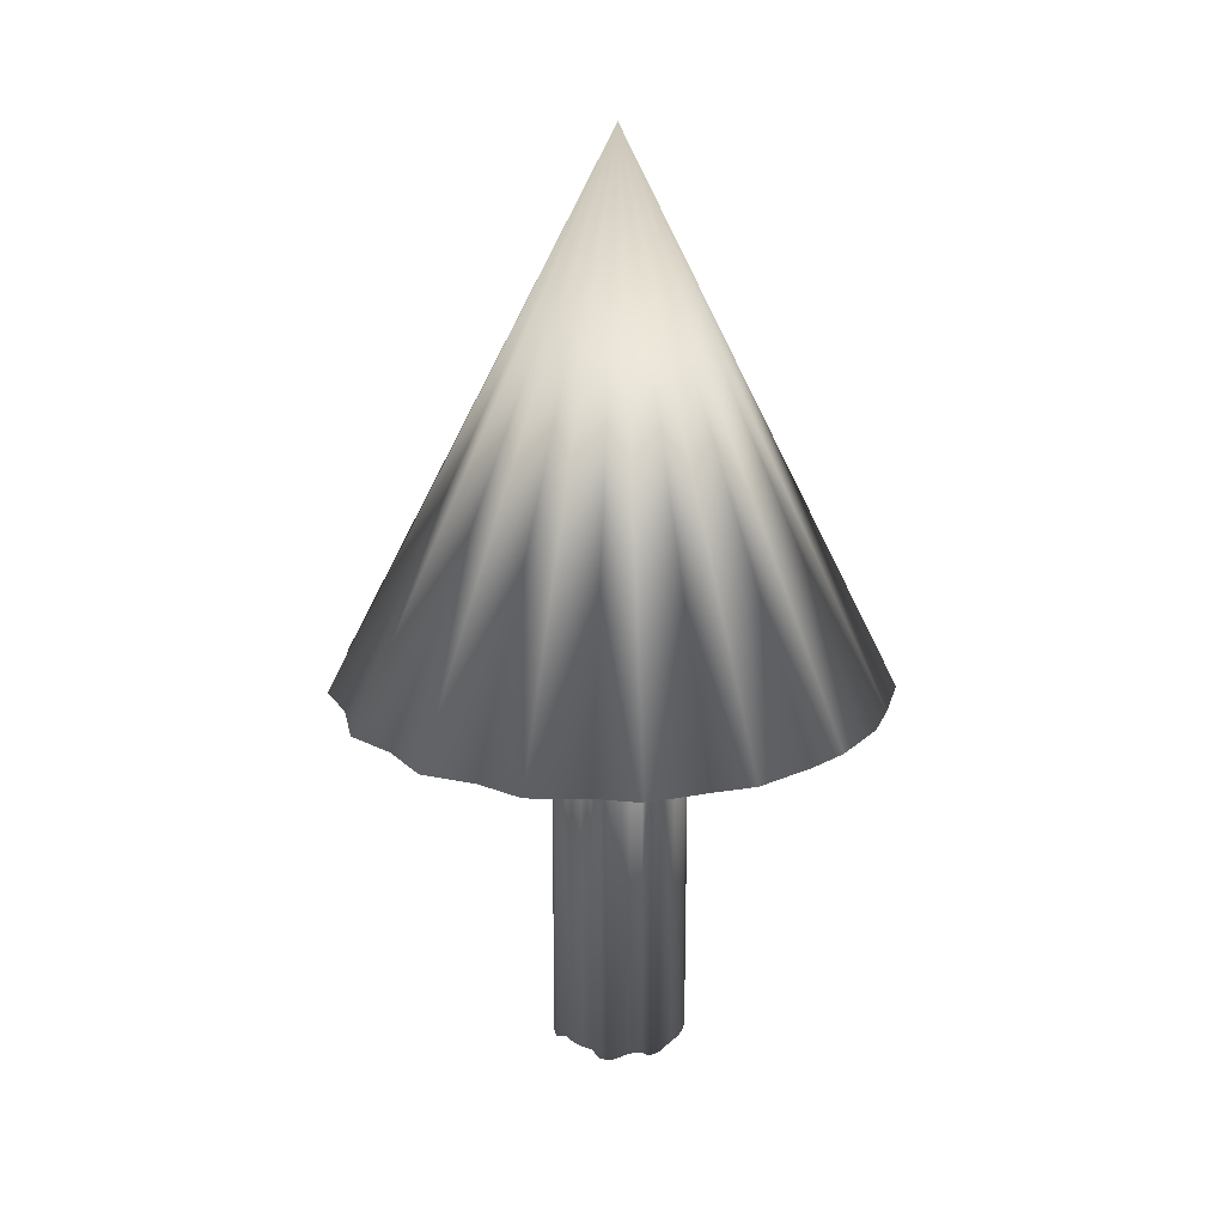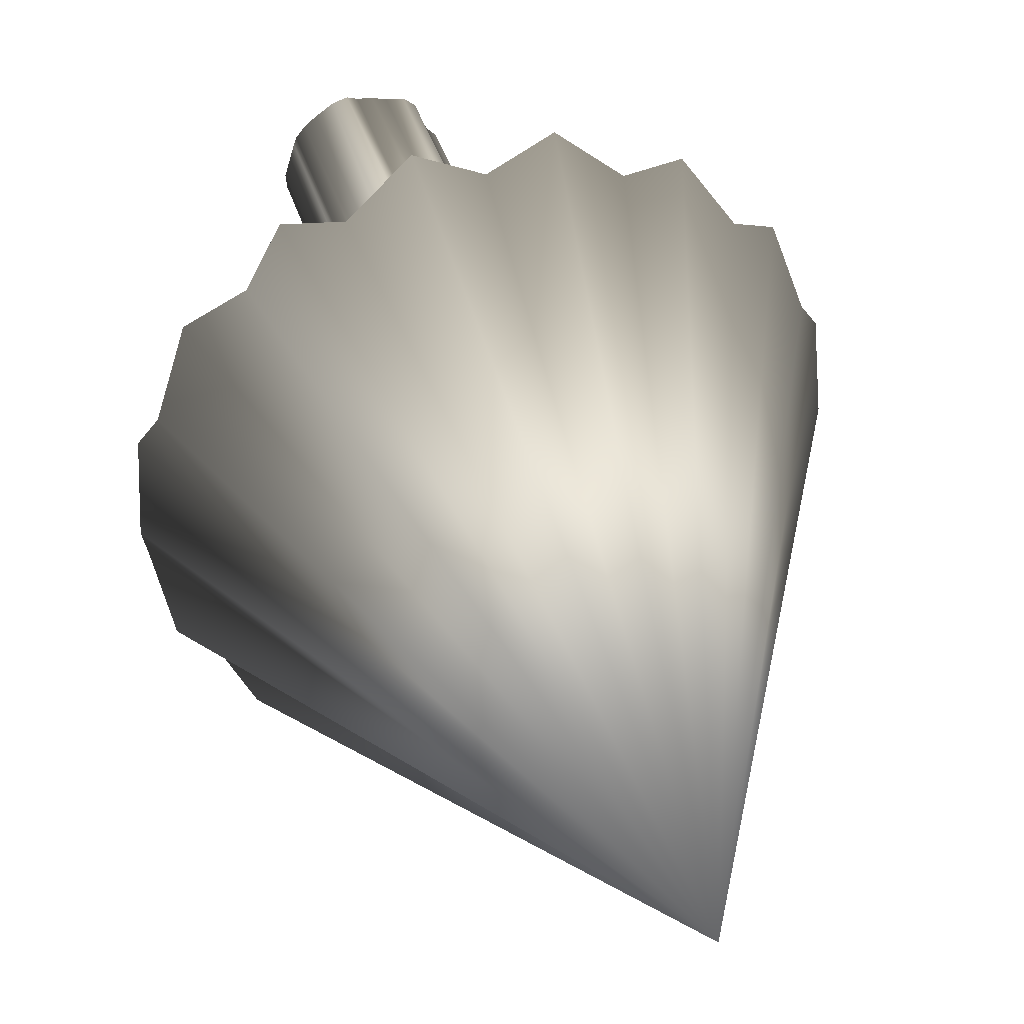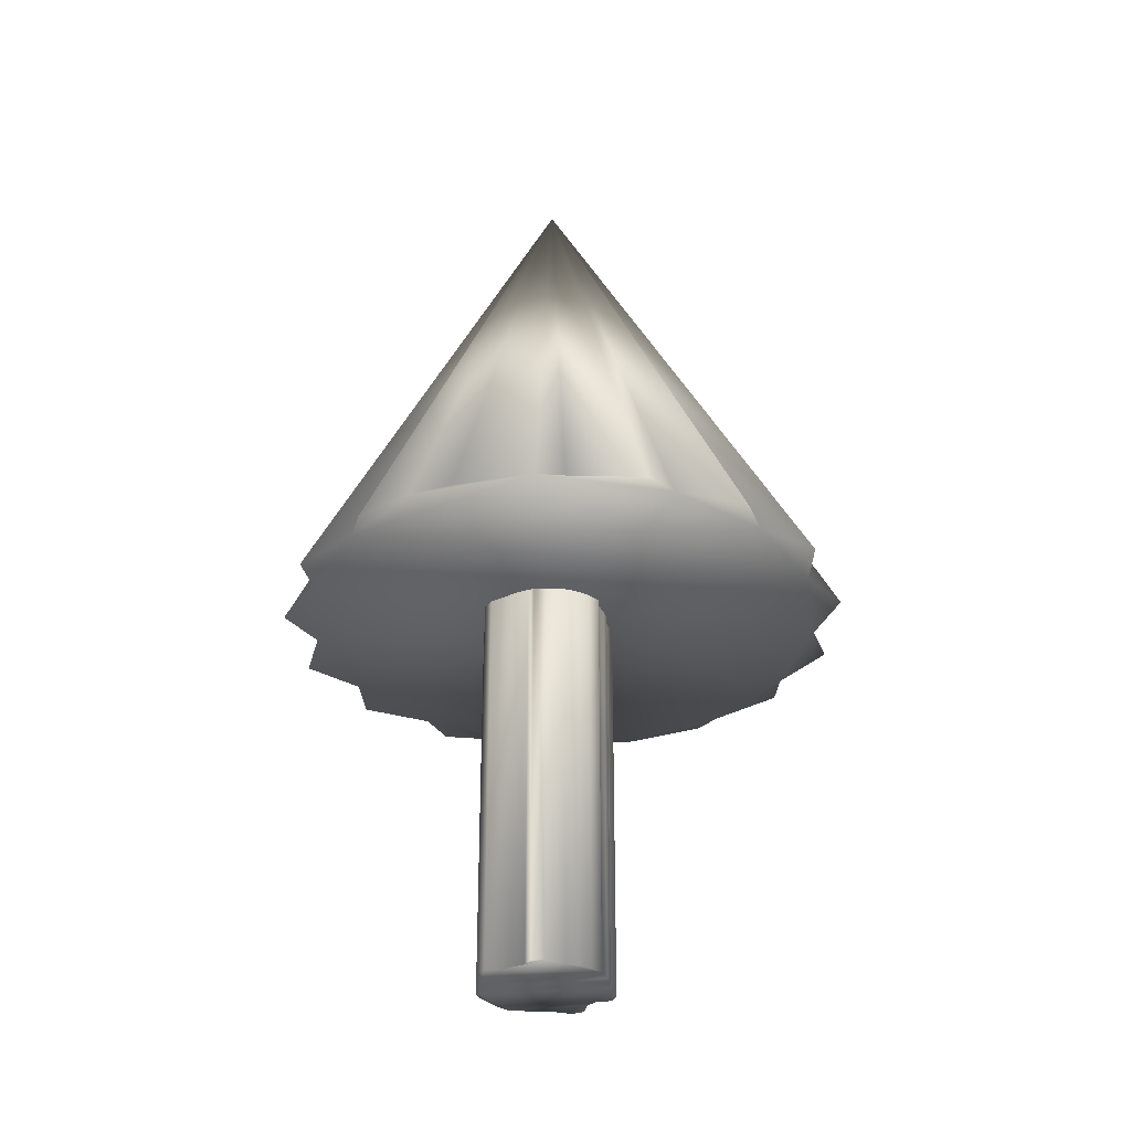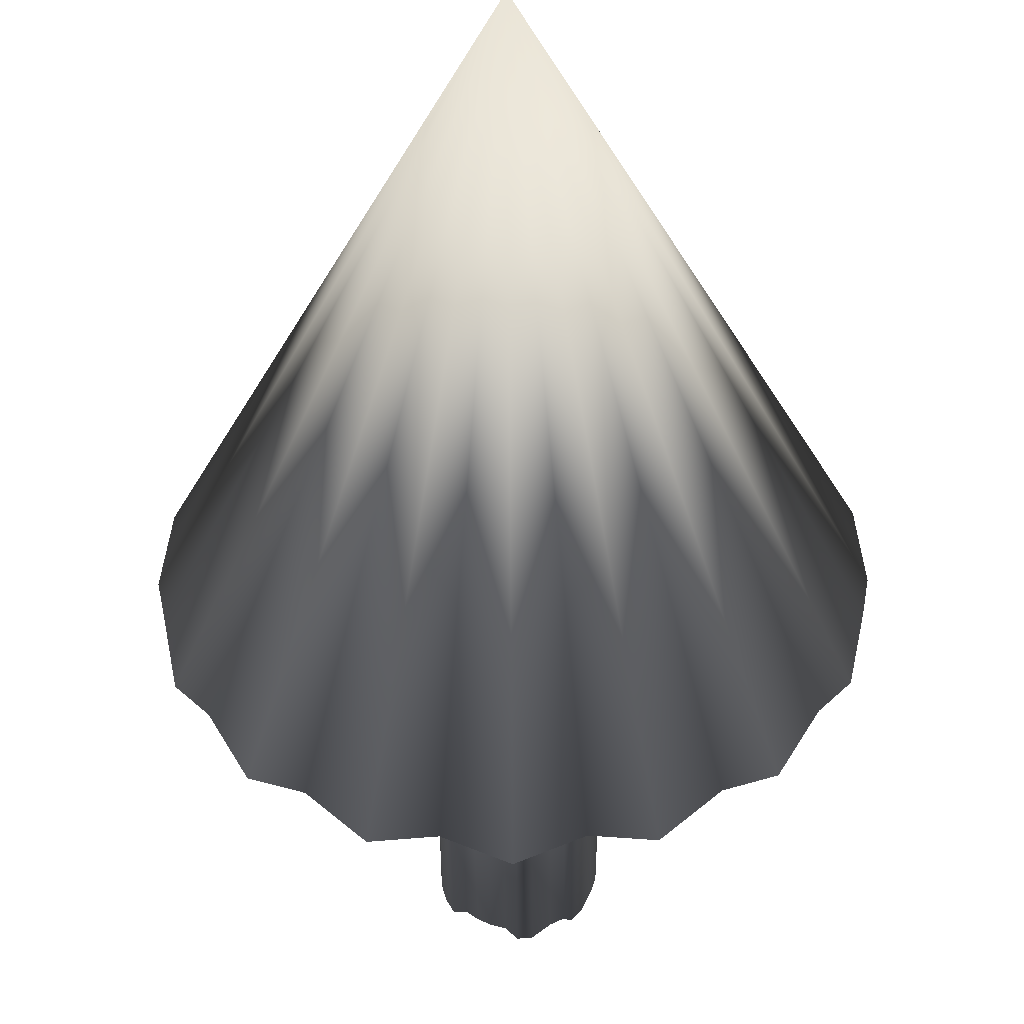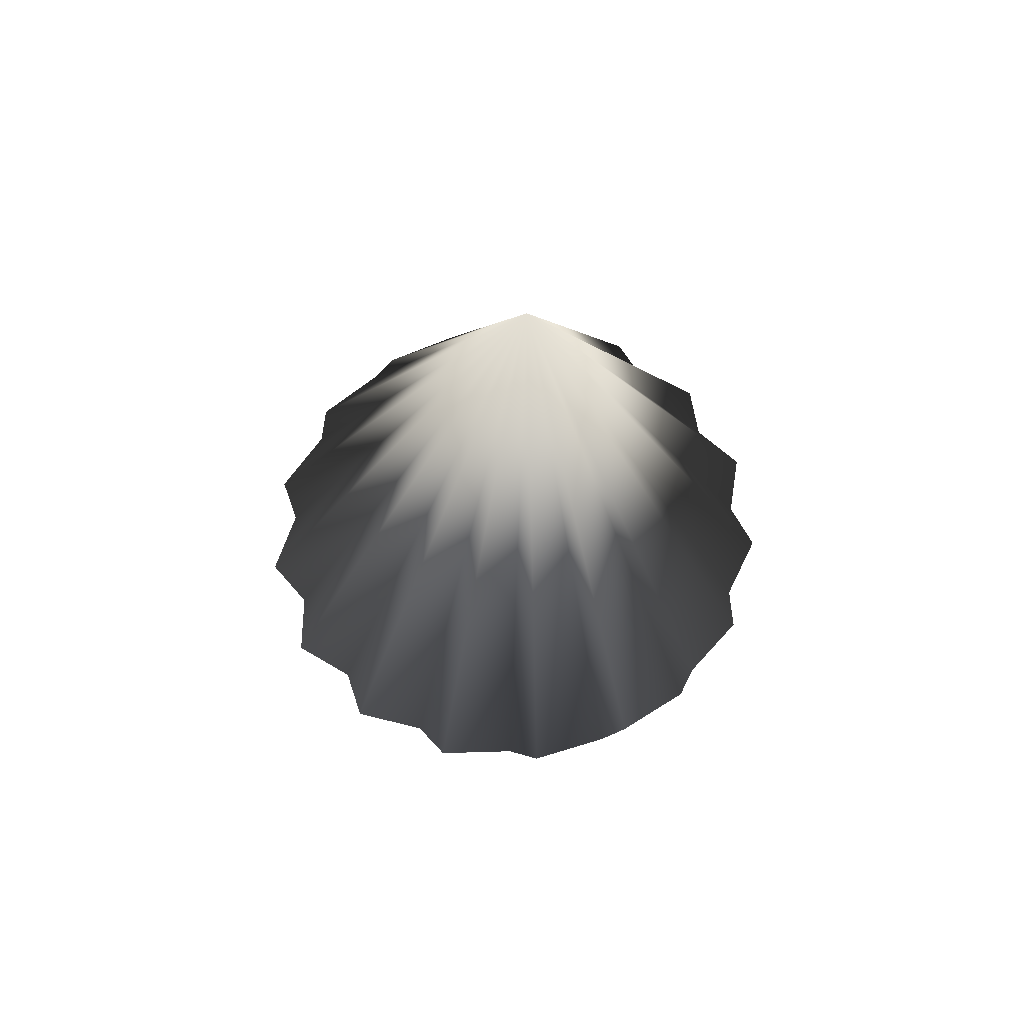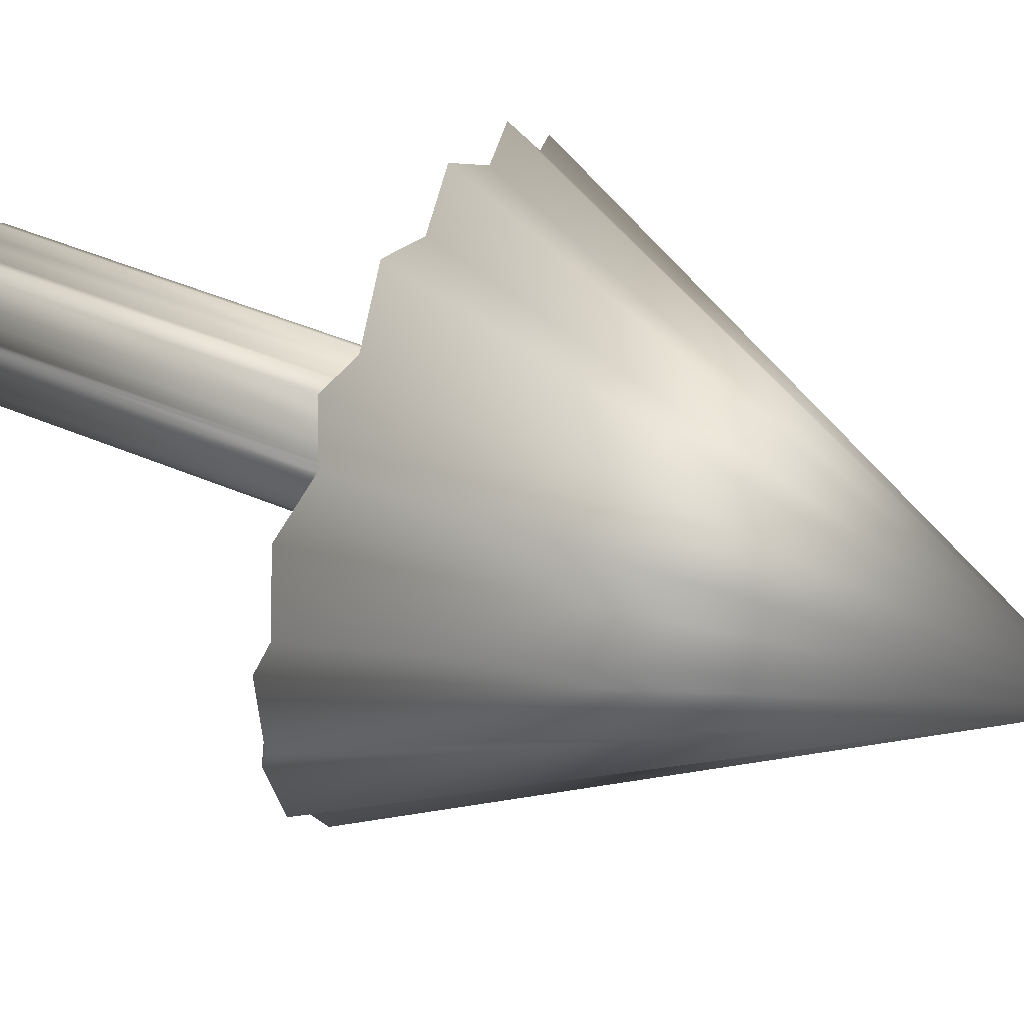
<metadata>
{"format":"obj","ext":"obj","renderer":"f3d","projection":"perspective","resolution":1024,"background":"white","views":[{"elev":21.7,"azim":-163.9,"up":"+Y"},{"elev":39.7,"azim":163.7,"up":"+Z"},{"elev":-32.1,"azim":75.6,"up":"+Y"},{"elev":-44.2,"azim":-179.5,"up":"+Z"},{"elev":67.4,"azim":-120.3,"up":"+Y"},{"elev":49.1,"azim":115.0,"up":"+Z"}]}
</metadata>
<code>
o Cylinder
v 0 2.188 0.2407
v 0 -0.05323 0.2407
v -0.04695 2.188 0.236
v -0.04695 -0.05323 0.236
v -0.0921 2.188 0.2223
v -0.0921 -0.05323 0.2223
v -0.1446 2.202 0.2251
v -0.1446 -0.03872 0.2251
v -0.1811 2.202 0.1952
v -0.1811 -0.03872 0.1952
v -0.2001 2.188 0.1337
v -0.2001 -0.05323 0.1337
v -0.2223 2.188 0.0921
v -0.2223 -0.05323 0.0921
v -0.2469 2.202 0.07194
v -0.2469 -0.03872 0.07194
v -0.2516 2.202 0.02499
v -0.2516 -0.03872 0.02499
v -0.2469 2.202 -0.02196
v -0.2469 -0.03872 -0.02196
v -0.2332 2.202 -0.06711
v -0.2332 -0.03872 -0.06711
v -0.2001 2.188 -0.1337
v -0.2001 -0.05323 -0.1337
v -0.1702 2.188 -0.1702
v -0.1702 -0.05323 -0.1702
v -0.1446 2.202 -0.1751
v -0.1446 -0.03872 -0.1751
v -0.103 2.202 -0.1974
v -0.103 -0.03872 -0.1974
v -0.04695 2.188 -0.236
v -0.04695 -0.05323 -0.236
v 0 2.188 -0.2407
v 0 -0.05323 -0.2407
v 0.03606 2.202 -0.2111
v 0.03606 -0.03872 -0.2111
v 0.08121 2.202 -0.1974
v 0.08121 -0.03872 -0.1974
v 0.1228 2.202 -0.1751
v 0.1228 -0.03872 -0.1751
v 0.1593 2.202 -0.1452
v 0.1593 -0.03872 -0.1452
v 0.2001 2.188 -0.1337
v 0.2001 -0.05323 -0.1337
v 0.2223 2.188 -0.0921
v 0.2223 -0.05323 -0.0921
v 0.236 2.188 -0.04695
v 0.236 -0.05323 -0.04695
v 0.2407 2.188 0
v 0.2407 -0.05323 0
v 0.2252 2.202 0.07194
v 0.2252 -0.03872 0.07194
v 0.2115 2.202 0.1171
v 0.2115 -0.03872 0.1171
v 0.2001 2.188 0.1337
v 0.2001 -0.05323 0.1337
v 0.1702 2.188 0.1702
v 0.1702 -0.05323 0.1702
v 0.1337 2.188 0.2001
v 0.1337 -0.05323 0.2001
v 0.08121 2.202 0.2473
v 0.08121 -0.03872 0.2473
v 0.03606 2.202 0.261
v 0.03606 -0.03872 0.261
f 2 1 3
f 4 3 5
f 5 7 8
f 8 7 9
f 10 9 11
f 12 11 13
f 13 15 16
f 16 15 17
f 18 17 19
f 20 19 21
f 22 21 23
f 24 23 25
f 25 27 28
f 28 27 29
f 30 29 31
f 32 31 33
f 33 35 36
f 36 35 37
f 38 37 39
f 40 39 41
f 42 41 43
f 44 43 45
f 46 45 47
f 48 47 49
f 49 51 52
f 52 51 53
f 54 53 55
f 56 55 57
f 58 57 59
f 59 61 62
f 20 14 18
f 62 61 63
f 64 63 1
f 29 35 31
f 2 3 4
f 4 5 6
f 5 8 6
f 8 9 10
f 10 11 12
f 12 13 14
f 13 16 14
f 16 17 18
f 18 19 20
f 20 21 22
f 22 23 24
f 24 25 26
f 25 28 26
f 28 29 30
f 30 31 32
f 32 33 34
f 33 36 34
f 36 37 38
f 38 39 40
f 40 41 42
f 42 43 44
f 44 45 46
f 46 47 48
f 48 49 50
f 49 52 50
f 52 53 54
f 54 55 56
f 56 57 58
f 58 59 60
f 59 62 60
f 6 40 4
f 4 42 2
f 2 62 64
f 60 52 58
f 58 52 56
f 2 60 62
f 10 6 8
f 4 40 42
f 2 42 60
f 56 52 54
f 52 42 50
f 60 42 52
f 50 42 48
f 48 42 46
f 46 42 44
f 40 6 38
f 36 32 34
f 38 6 36
f 10 12 6
f 12 36 6
f 36 30 32
f 36 12 30
f 12 14 30
f 18 14 16
f 30 14 28
f 28 24 26
f 24 28 22
f 22 14 20
f 28 14 22
f 62 63 64
f 64 1 2
f 1 41 3
f 3 39 5
f 37 35 5
f 5 9 7
f 5 11 9
f 61 1 63
f 5 39 37
f 5 35 11
f 13 17 15
f 11 29 13
f 35 29 11
f 59 1 61
f 55 51 57
f 57 51 59
f 51 55 53
f 47 41 49
f 49 41 51
f 43 41 45
f 45 41 47
f 39 3 41
f 59 41 1
f 13 19 17
f 21 19 13
f 21 27 23
f 23 27 25
f 13 27 21
f 51 41 59
f 31 35 33
f 27 13 29
o Cone
v 0.001579 1.429 -1.097
v 0.1951 1.4 -0.9808
v 0.3843 1.429 -1.021
v 0.5556 1.4 -0.8315
v 0.7087 1.429 -0.804
v 0.8315 1.4 -0.5556
v 0.9255 1.429 -0.4796
v 0.9808 1.4 -0.1951
v 1.002 1.429 -0.09687
v 0.9808 1.4 0.1951
v 0.9255 1.429 0.2858
v 0.8315 1.4 0.5556
v 0.6631 1.448 0.6758
v 0.5556 1.4 0.8315
v 0.3843 1.429 0.827
v 0.1951 1.4 0.9808
v 0.001579 1.429 0.9031
v -0.1951 1.4 0.9808
v -0.3811 1.429 0.827
v -0.5556 1.4 0.8315
v -0.7055 1.429 0.6102
v -0.8315 1.4 0.5556
v -0.9223 1.429 0.2858
v 0 3.4 0
v -0.9808 1.4 0.1951
v -0.9984 1.429 -0.09687
v -0.9808 1.4 -0.1951
v -0.9223 1.429 -0.4796
v -0.8315 1.4 -0.5556
v -0.7055 1.429 -0.804
v -0.5556 1.4 -0.8315
v -0.3811 1.429 -1.021
v -0.1951 1.4 -0.9808
f 65 88 66
f 66 88 67
f 67 88 68
f 68 88 69
f 69 88 70
f 70 88 71
f 71 88 72
f 72 88 73
f 73 88 74
f 74 88 75
f 75 88 76
f 76 88 77
f 77 88 78
f 78 88 79
f 79 88 80
f 80 88 81
f 81 88 82
f 82 88 83
f 83 88 84
f 84 88 85
f 85 88 86
f 86 88 87
f 87 88 89
f 89 88 90
f 90 88 91
f 91 88 92
f 92 88 93
f 93 88 94
f 94 88 95
f 95 88 96
f 96 88 97
f 97 88 65
f 81 82 83
f 97 65 66
f 66 67 68
f 68 69 70
f 70 71 72
f 72 73 75
f 73 74 75
f 75 76 77
f 68 70 79
f 70 72 75
f 97 66 81
f 66 68 79
f 81 66 79
f 95 96 97
f 93 94 95
f 91 92 93
f 89 90 87
f 90 91 87
f 85 86 87
f 91 93 87
f 93 95 85
f 87 93 85
f 95 97 83
f 70 75 79
f 75 77 79
f 77 78 79
f 79 80 81
f 97 81 83
f 84 85 83
f 83 85 95

</code>
